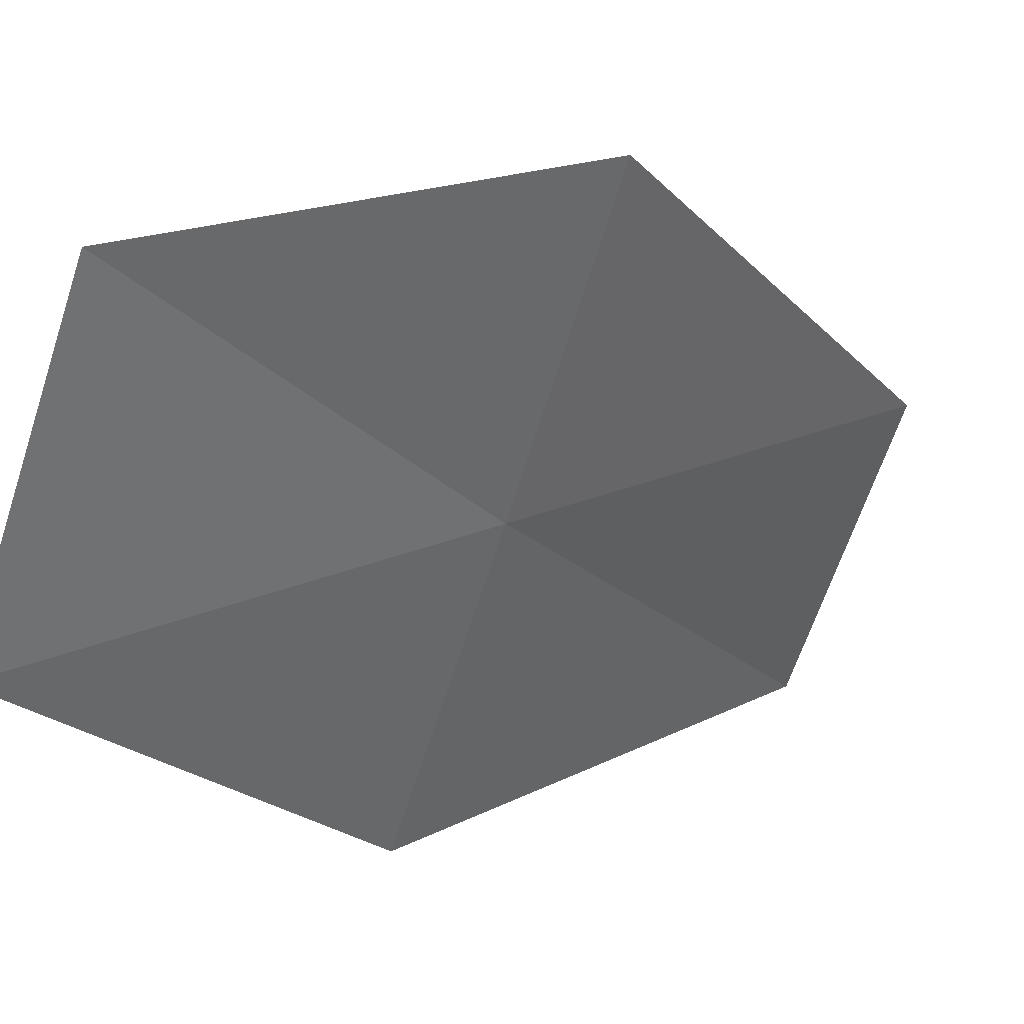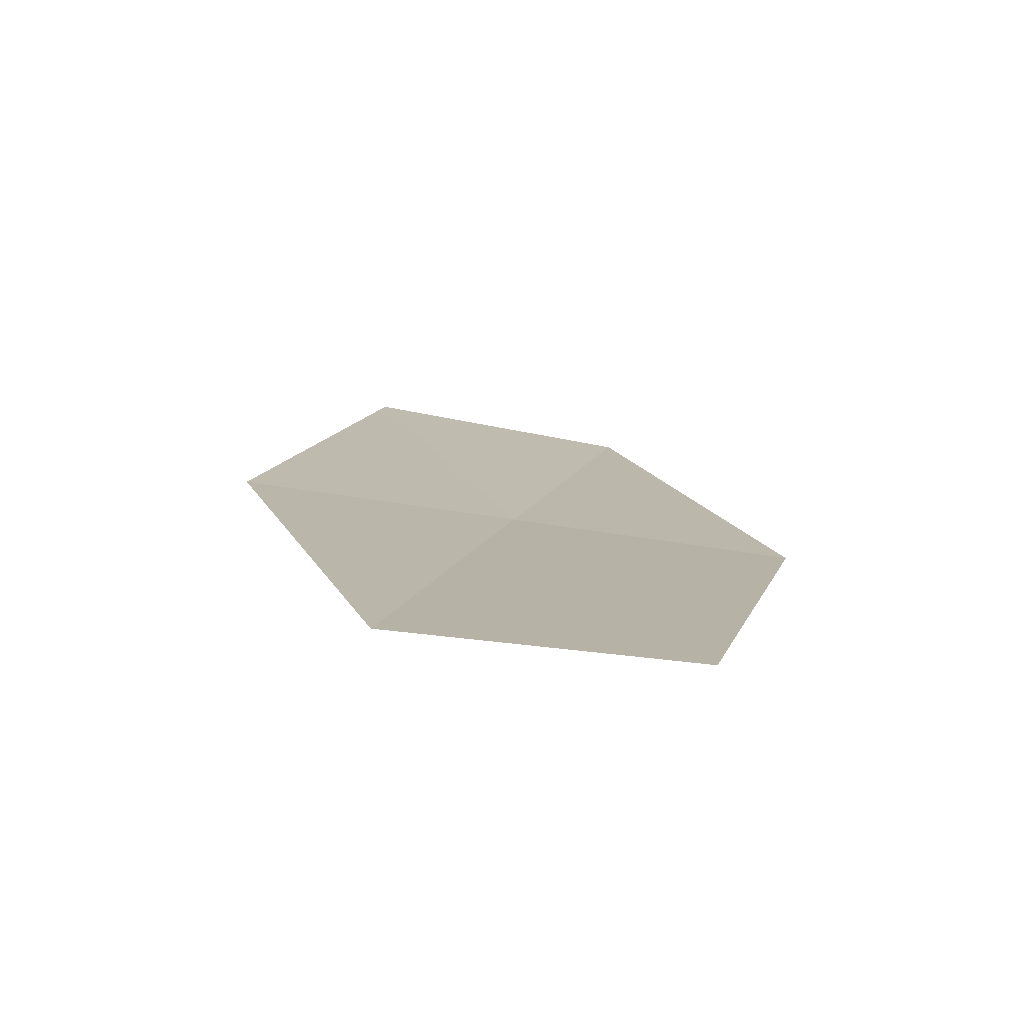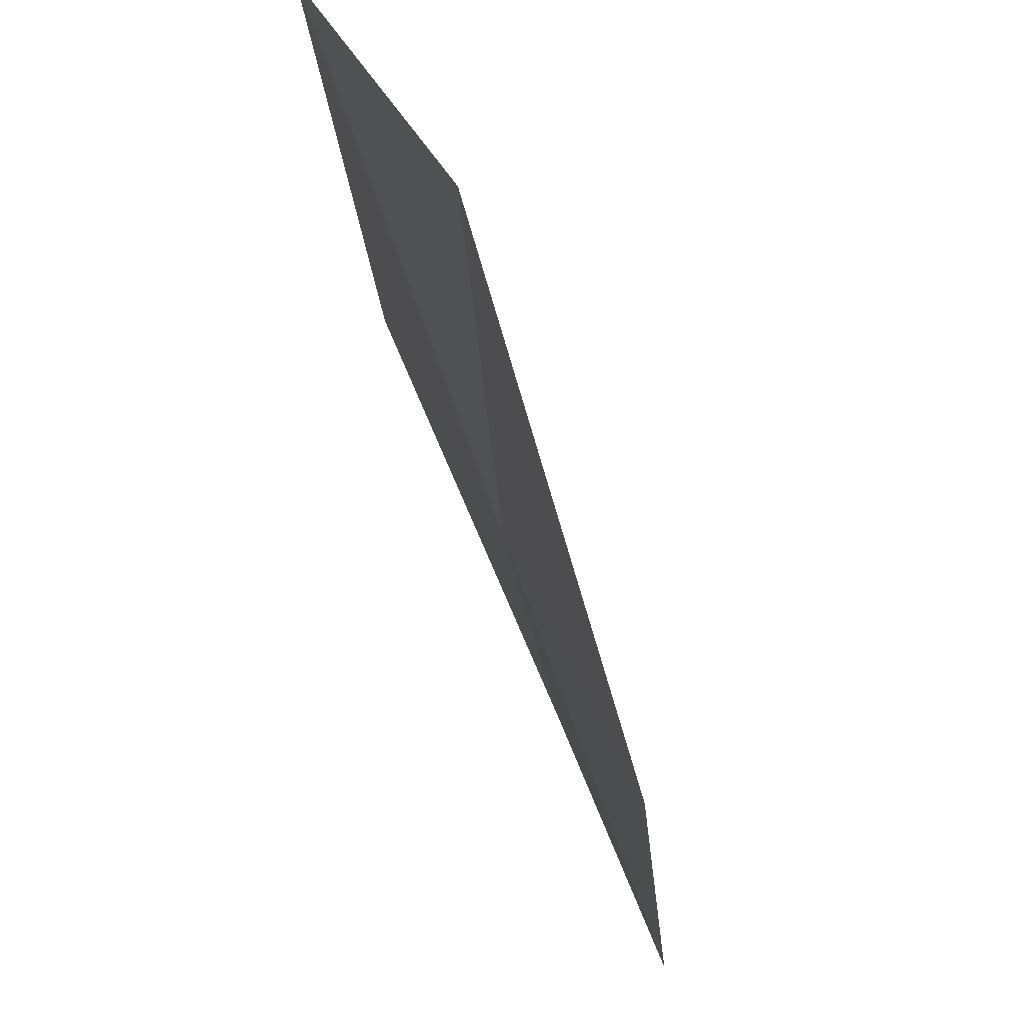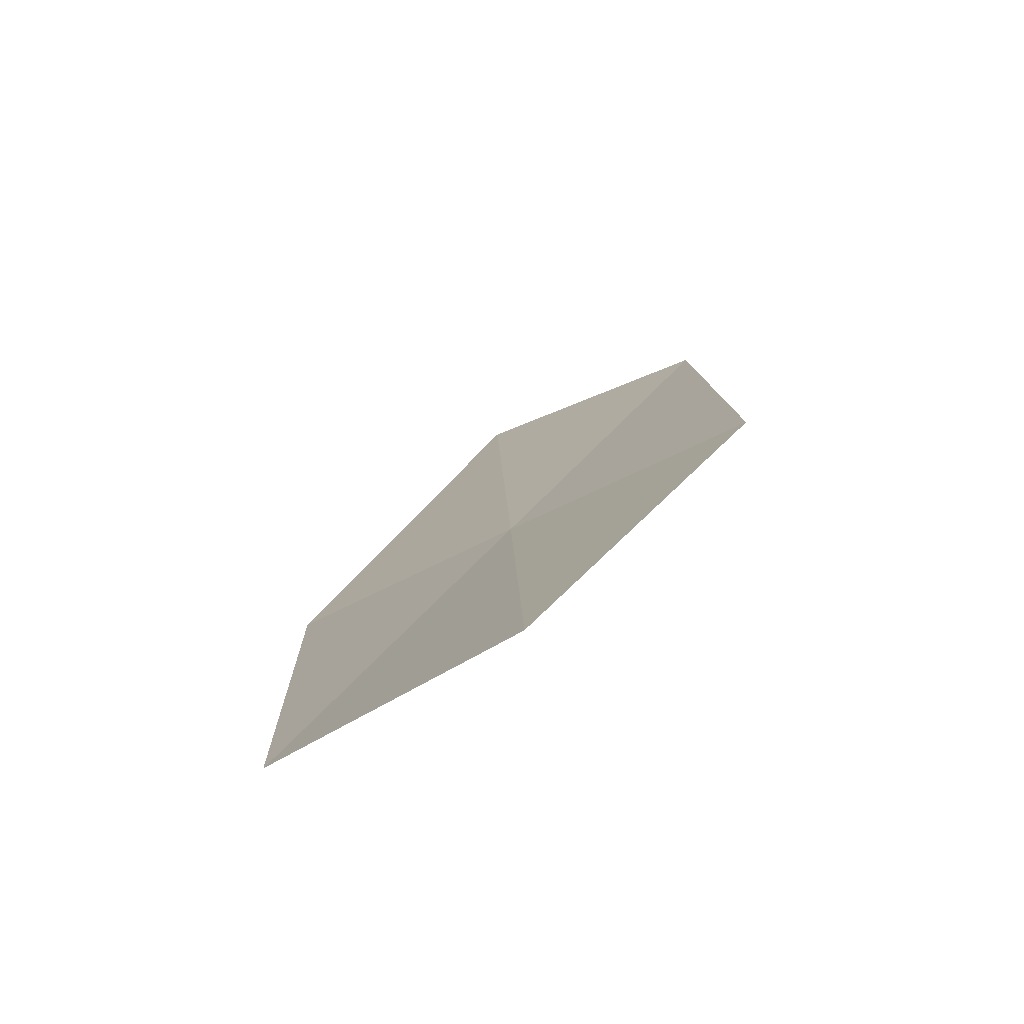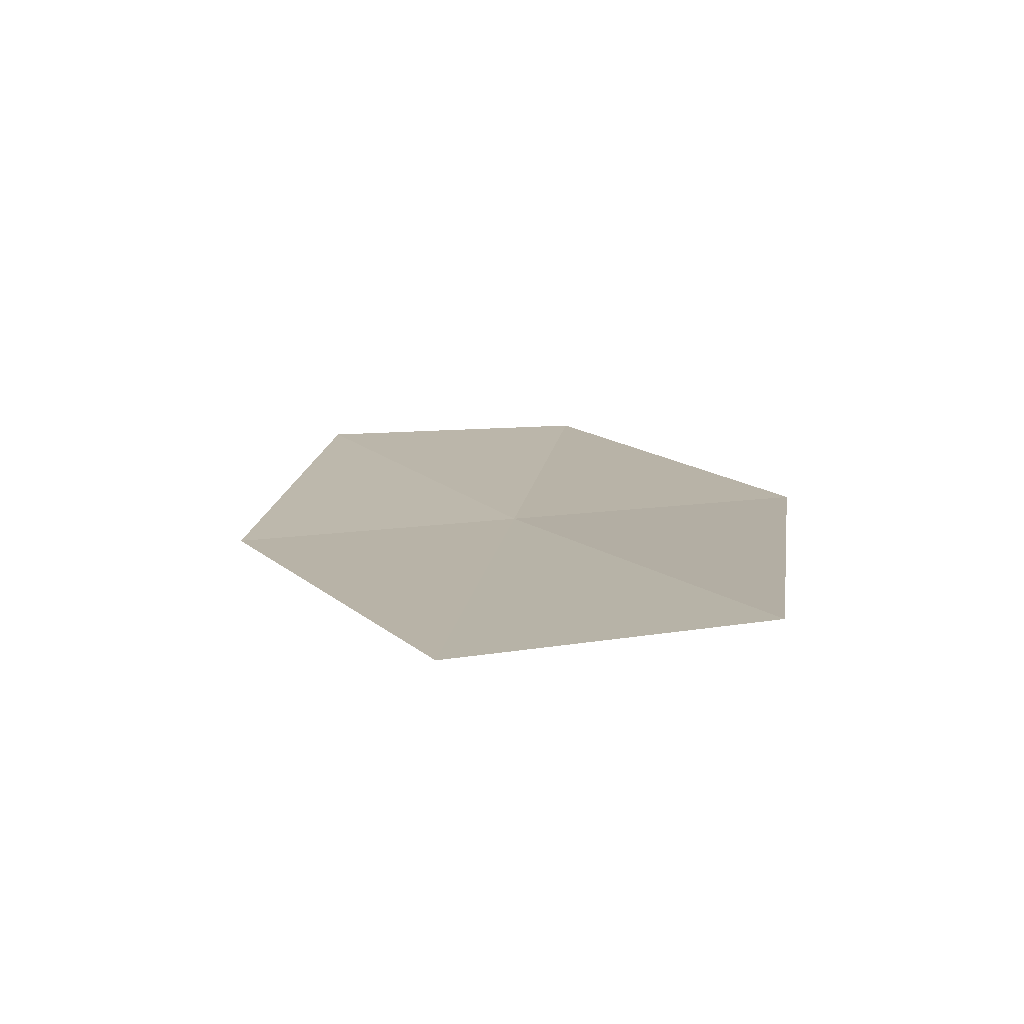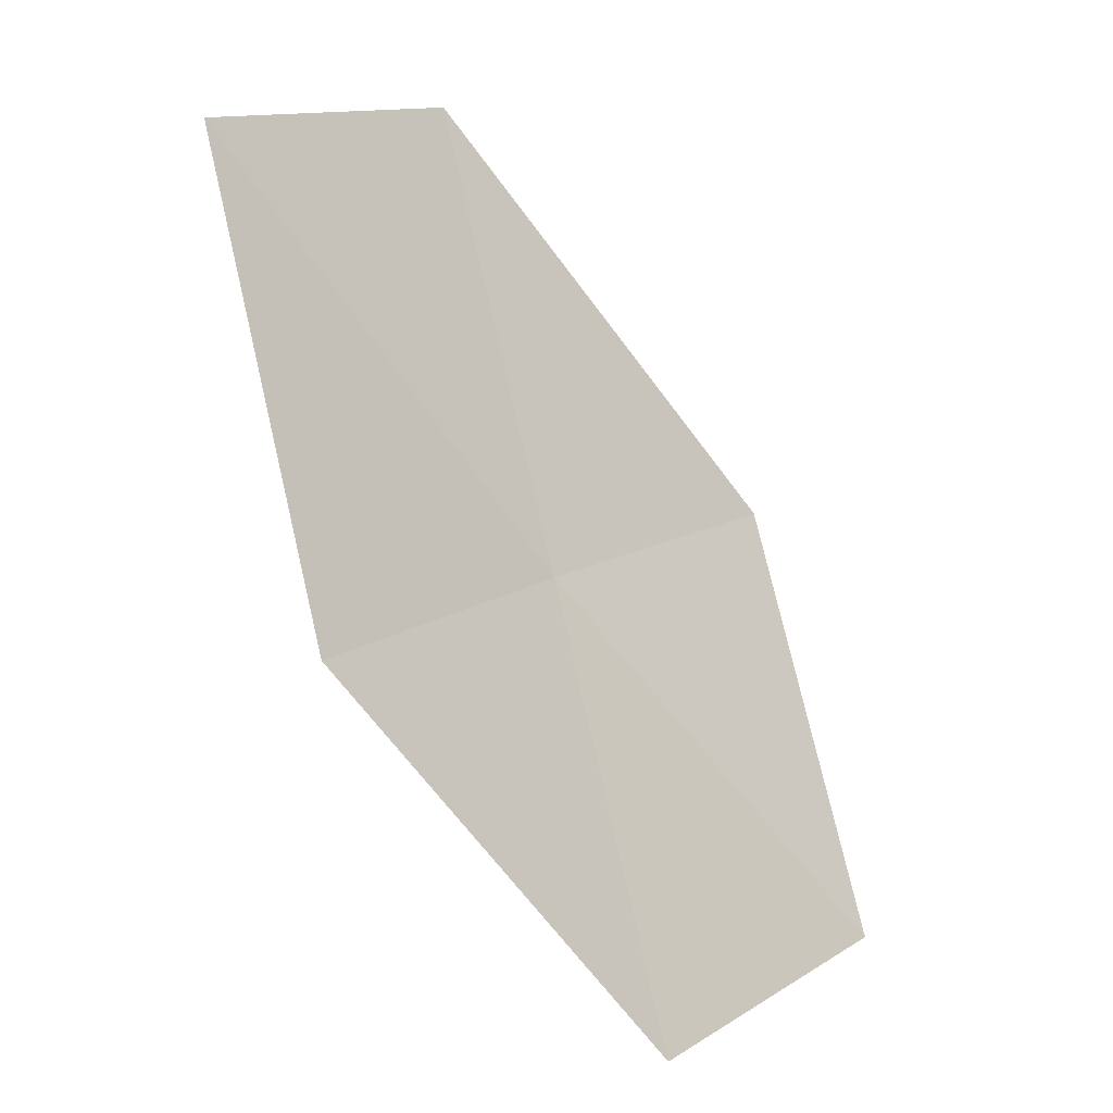
<metadata>
{"format":"obj","ext":"obj","renderer":"f3d","projection":"perspective","resolution":1024,"background":"white","views":[{"elev":16.7,"azim":12.3,"up":"+Z"},{"elev":72.3,"azim":118.5,"up":"+Y"},{"elev":-51.8,"azim":163.9,"up":"+Z"},{"elev":-42.5,"azim":-32.8,"up":"+Y"},{"elev":73.1,"azim":105.2,"up":"+Y"},{"elev":25.8,"azim":-115.4,"up":"+Y"}]}
</metadata>
<code>
v -7.971 6.441 38.11
v -9.555 2.611 40.77
v -10.41 2.584 38.11
v -7.079 6.2 40.77
v -5.536 10.3 38.11
v -8.866 6.608 35.5
v -6.491 10.72 35.5
f 1 3 2
f 1 2 4
f 1 4 5
f 1 7 6
f 1 5 7
f 1 6 3

</code>
